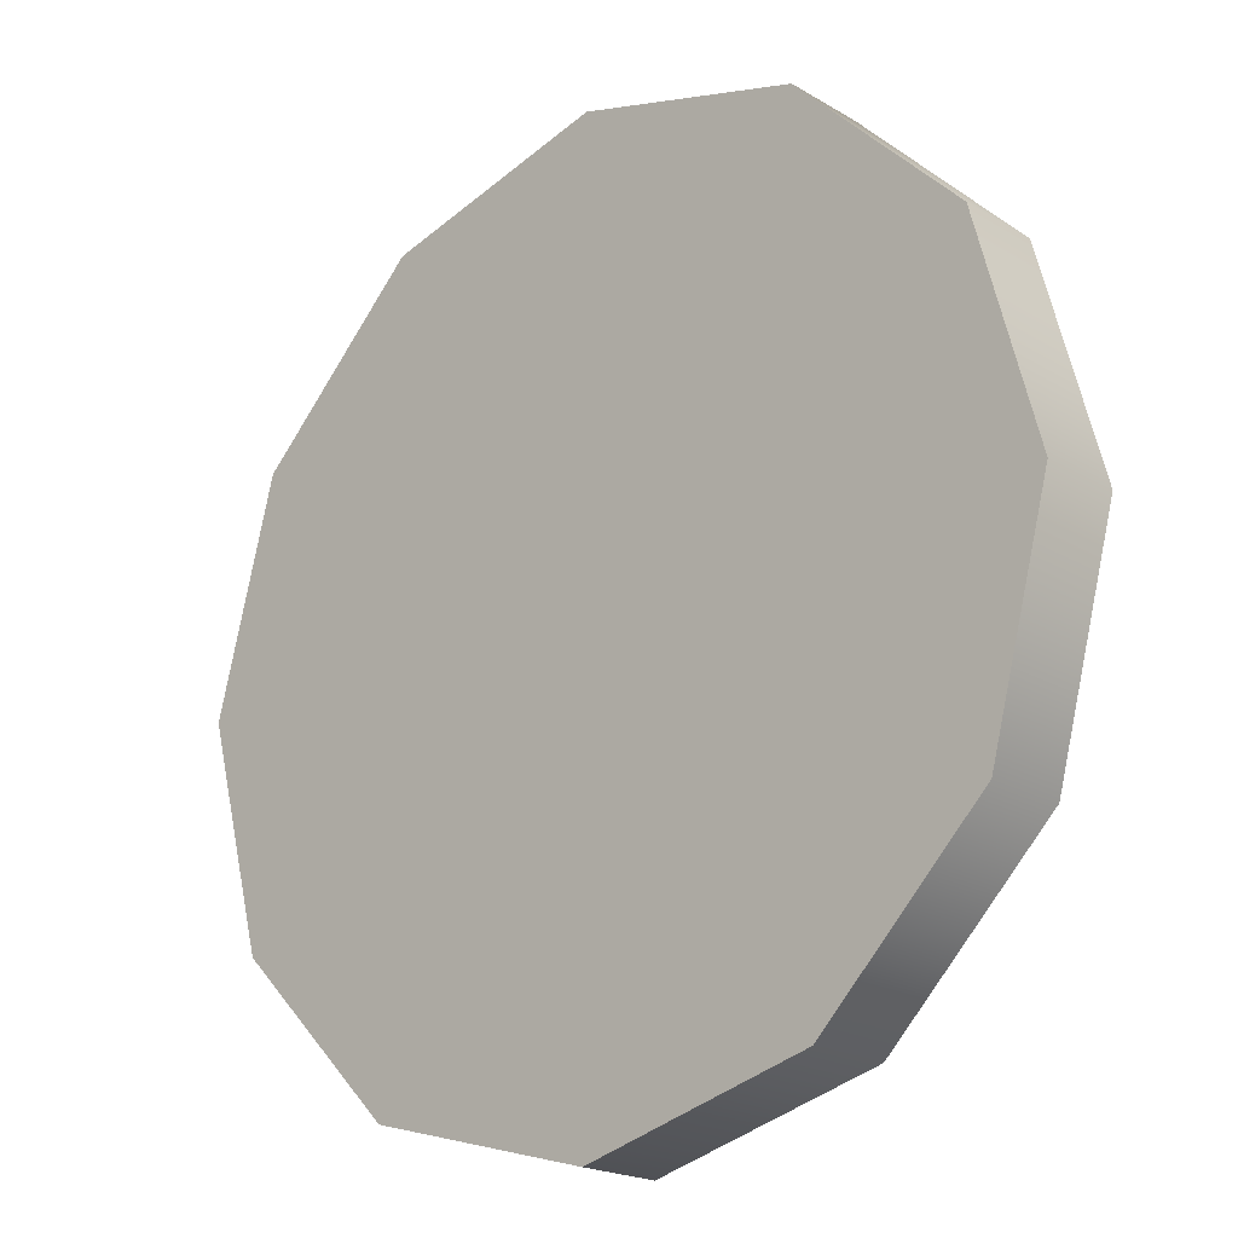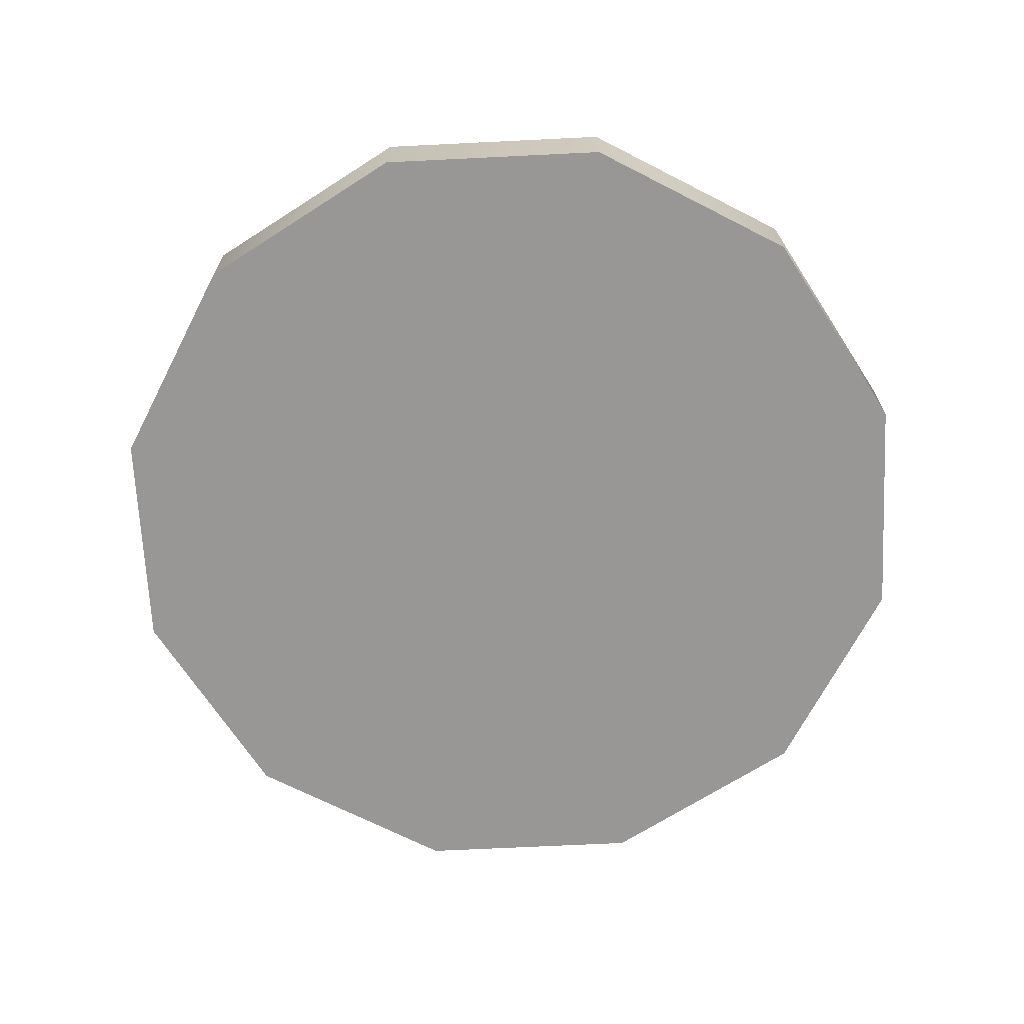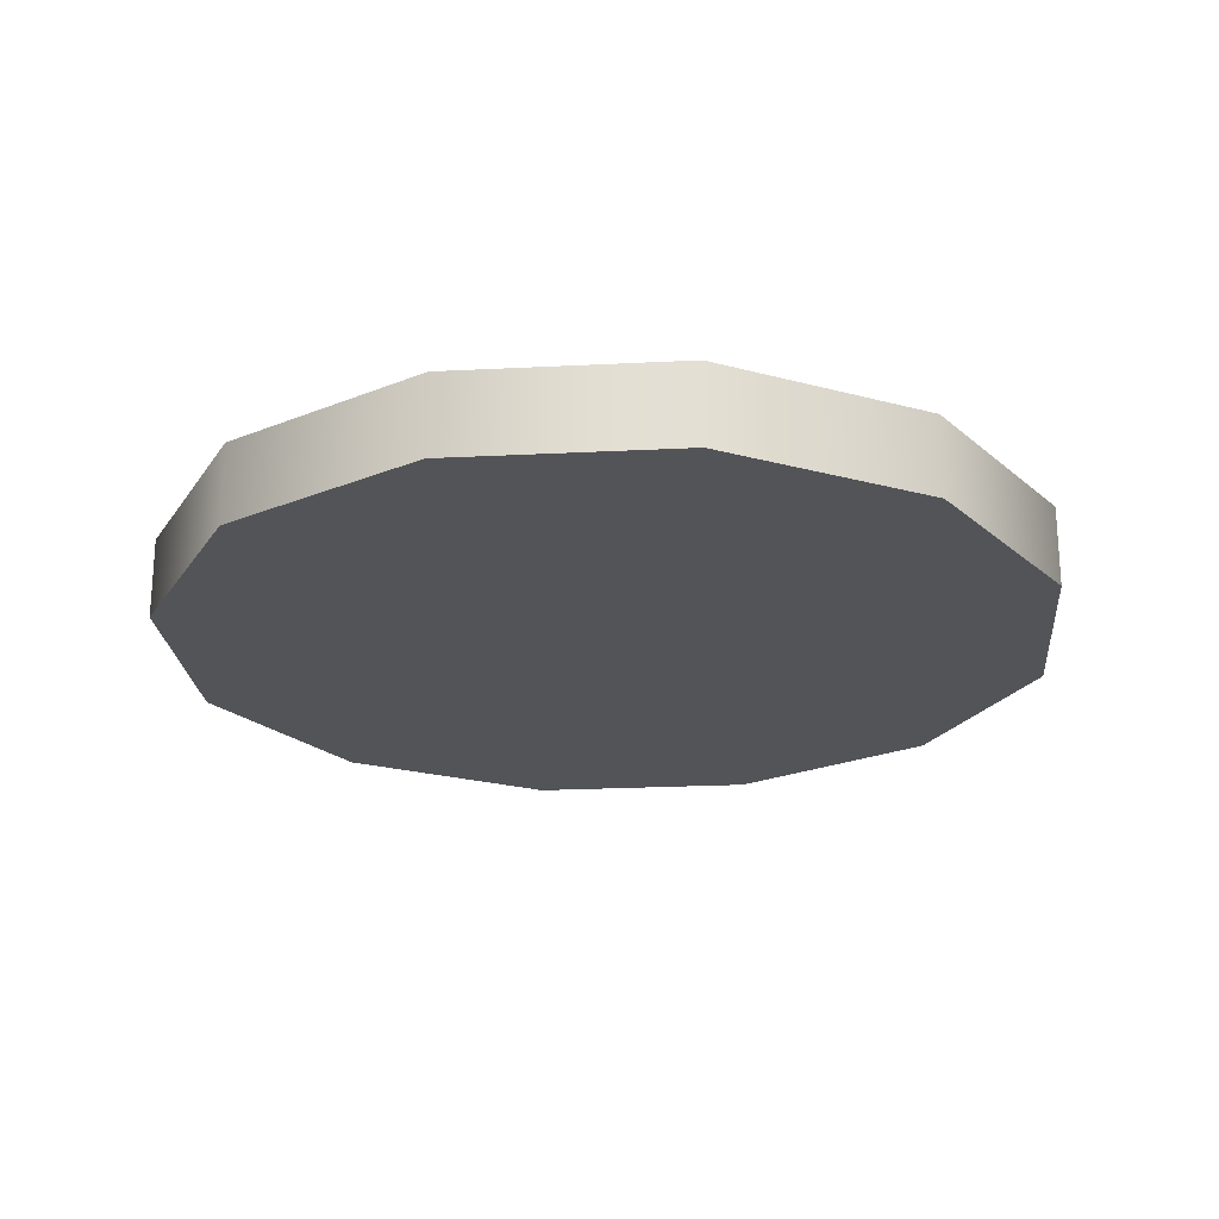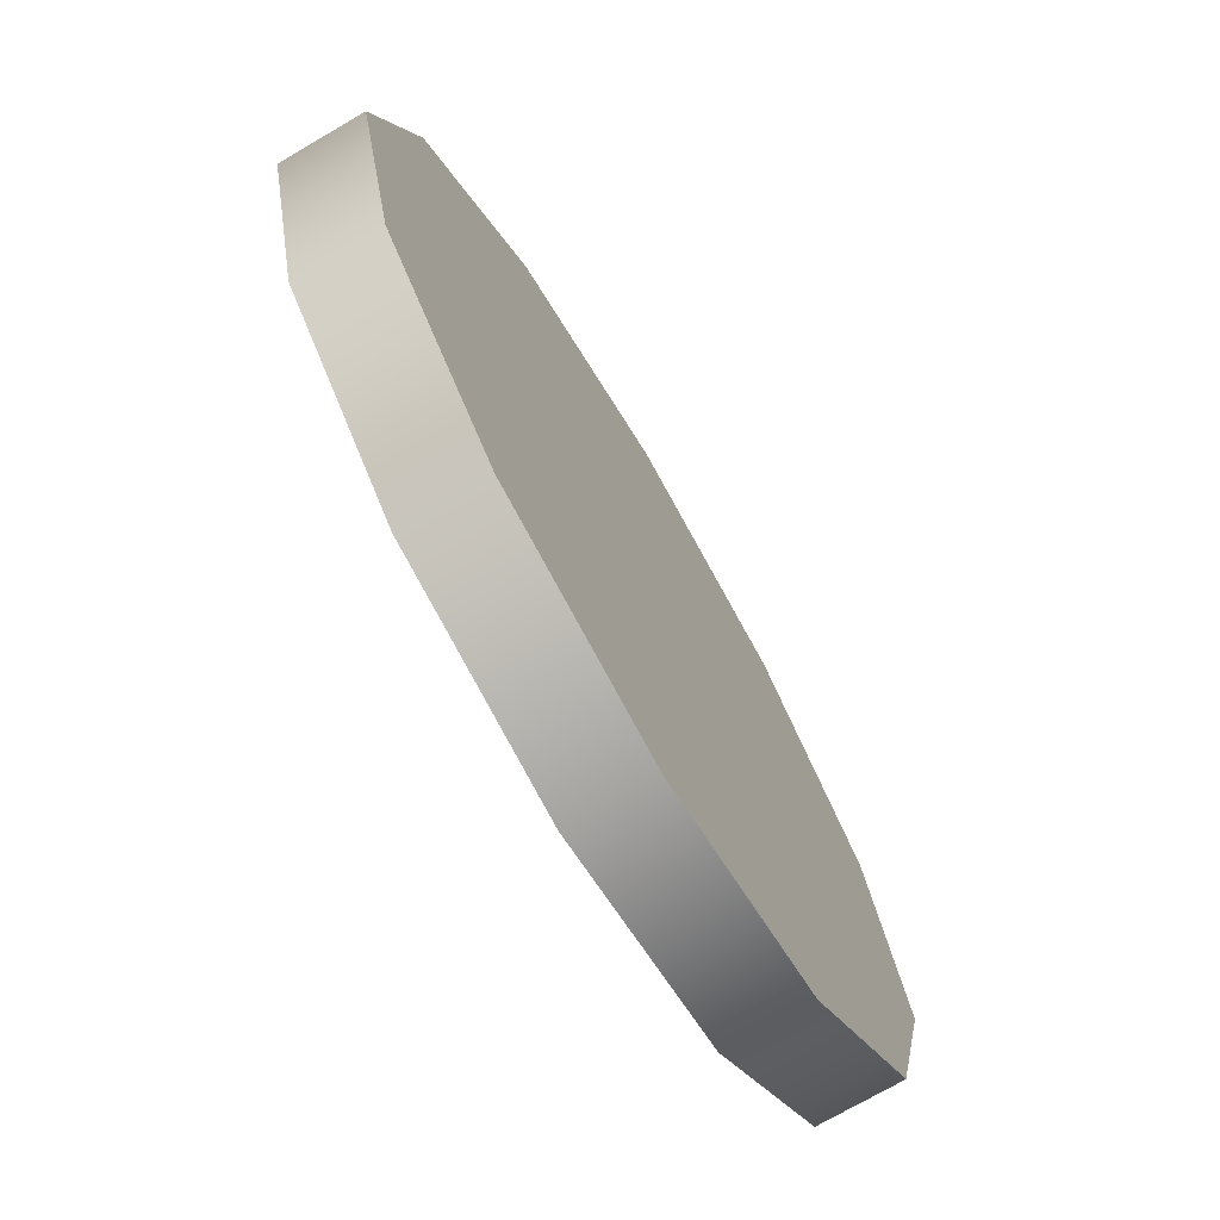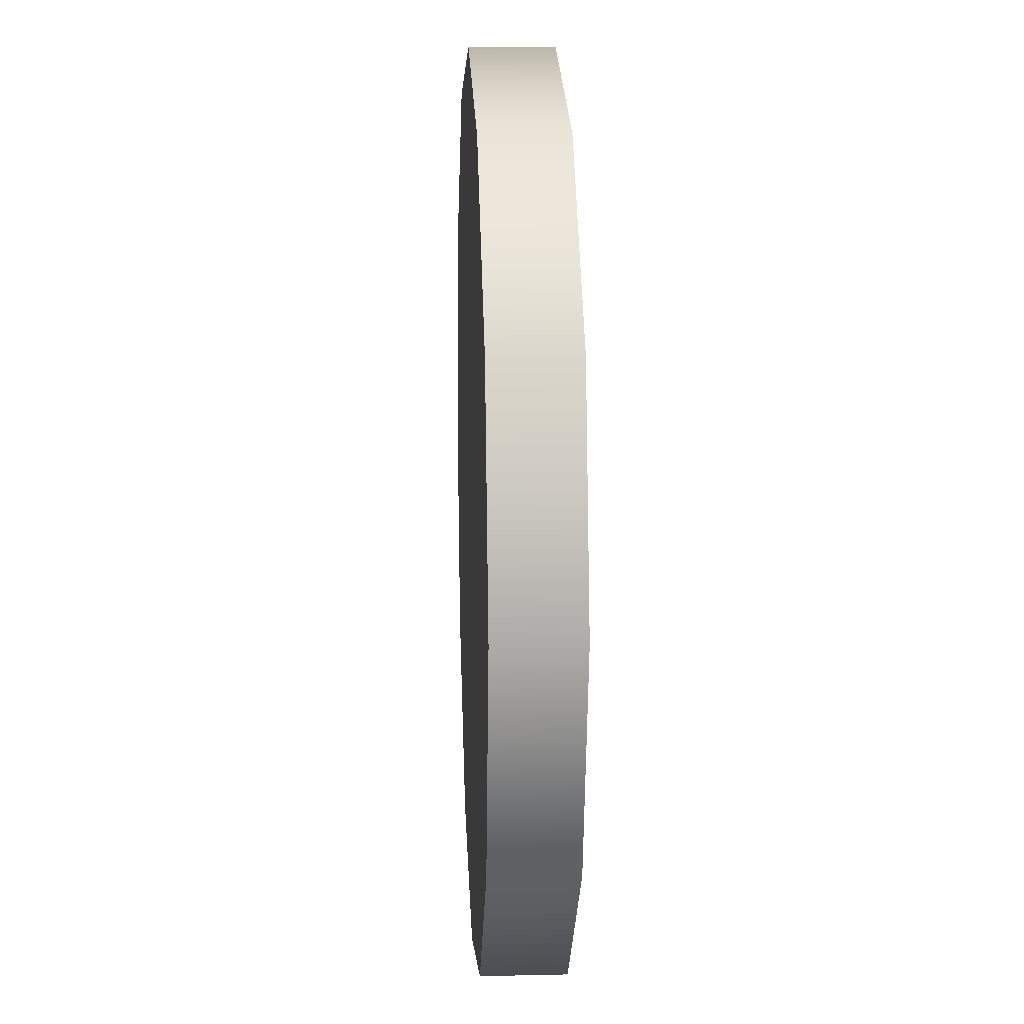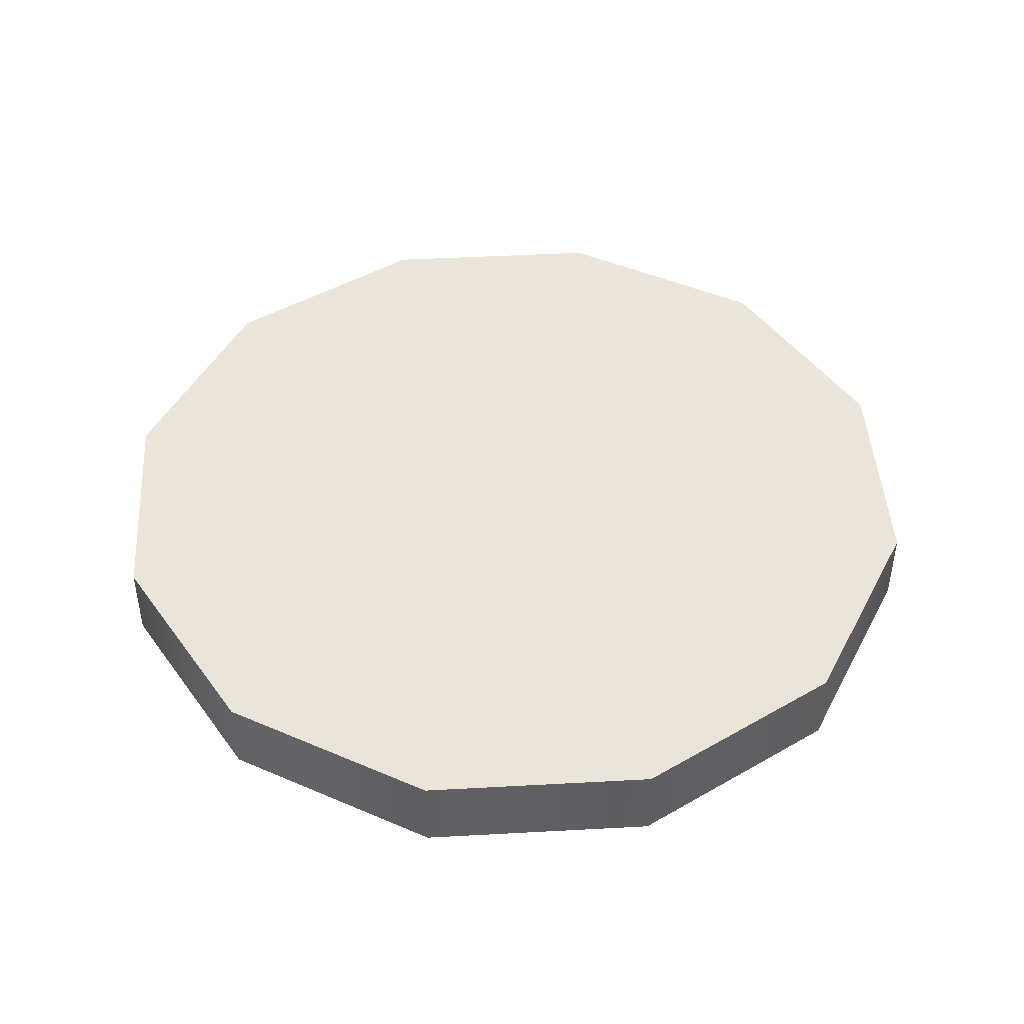
<metadata>
{"format":"obj","ext":"obj","renderer":"f3d","projection":"perspective","resolution":1024,"background":"white","views":[{"elev":-20.0,"azim":-137.5,"up":"+Z"},{"elev":-68.2,"azim":-102.2,"up":"+Y"},{"elev":-22.8,"azim":-130.0,"up":"+Y"},{"elev":-73.1,"azim":120.3,"up":"+Z"},{"elev":13.9,"azim":-92.8,"up":"+Z"},{"elev":45.5,"azim":-168.6,"up":"+Y"}]}
</metadata>
<code>
v  0.4095 -0.0373 -0
v  0.3546 -0.0373 -0.2047
v  0.3546 0.0373 -0.2047
v  0.4095 0.0373 -0
v  0.2047 -0.0373 -0.3546
v  0.2047 0.0373 -0.3546
v  -0 -0.0373 -0.4095
v  -0 0.0373 -0.4095
v  -0.2047 -0.0373 -0.3546
v  -0.2047 0.0373 -0.3546
v  -0.3546 -0.0373 -0.2047
v  -0.3546 0.0373 -0.2047
v  -0.4095 -0.0373 -0
v  -0.4095 0.0373 -0
v  -0.3546 -0.0373 0.2047
v  -0.3546 0.0373 0.2047
v  -0.2047 -0.0373 0.3546
v  -0.2047 0.0373 0.3546
v  -0 -0.0373 0.4095
v  -0 0.0373 0.4095
v  0.2047 -0.0373 0.3546
v  0.2047 0.0373 0.3546
v  0.3546 -0.0373 0.2047
v  0.3546 0.0373 0.2047
v  0.2047 -0.0373 -0
v  0.1773 -0.0373 -0.1024
v  0 -0.0373 -0
v  0.1024 -0.0373 -0.1773
v  -0 -0.0373 -0.2047
v  -0.1024 -0.0373 -0.1773
v  -0.1773 -0.0373 -0.1024
v  -0.2047 -0.0373 -0
v  -0.1773 -0.0373 0.1024
v  -0.1024 -0.0373 0.1773
v  -0 -0.0373 0.2047
v  0.1024 -0.0373 0.1773
v  0.1773 -0.0373 0.1024
v  0.1773 0.0373 -0.1024
v  0.2047 0.0373 -0
v  0 0.0373 -0
v  0.1024 0.0373 -0.1773
v  -0 0.0373 -0.2047
v  -0.1024 0.0373 -0.1773
v  -0.1773 0.0373 -0.1024
v  -0.2047 0.0373 -0
v  -0.1773 0.0373 0.1024
v  -0.1024 0.0373 0.1773
v  -0 0.0373 0.2047
v  0.1024 0.0373 0.1773
v  0.1773 0.0373 0.1024
g Dime
f 1 2 3 4
f 2 5 6 3
f 5 7 8 6
f 7 9 10 8
f 9 11 12 10
f 11 13 14 12
f 13 15 16 14
f 15 17 18 16
f 17 19 20 18
f 19 21 22 20
f 21 23 24 22
f 23 1 4 24
f 2 1 25 26
f 25 27 26
f 5 2 26 28
f 26 27 28
f 7 5 28 29
f 28 27 29
f 9 7 29 30
f 29 27 30
f 11 9 30 31
f 30 27 31
f 13 11 31 32
f 31 27 32
f 15 13 32 33
f 32 27 33
f 17 15 33 34
f 33 27 34
f 19 17 34 35
f 34 27 35
f 21 19 35 36
f 35 27 36
f 23 21 36 37
f 36 27 37
f 1 23 37 25
f 37 27 25
f 4 3 38 39
f 38 40 39
f 3 6 41 38
f 41 40 38
f 6 8 42 41
f 42 40 41
f 8 10 43 42
f 43 40 42
f 10 12 44 43
f 44 40 43
f 12 14 45 44
f 45 40 44
f 14 16 46 45
f 46 40 45
f 16 18 47 46
f 47 40 46
f 18 20 48 47
f 48 40 47
f 20 22 49 48
f 49 40 48
f 22 24 50 49
f 50 40 49
f 24 4 39 50
f 39 40 50

</code>
